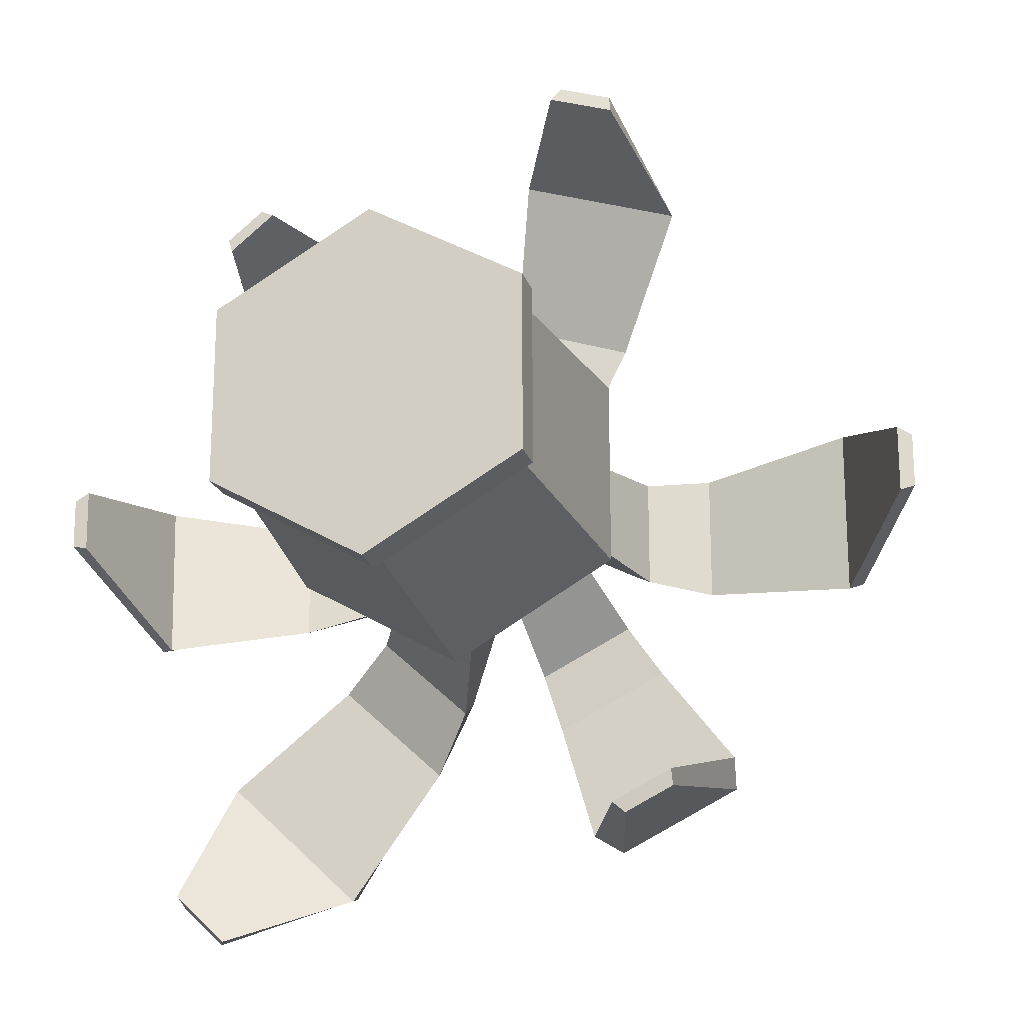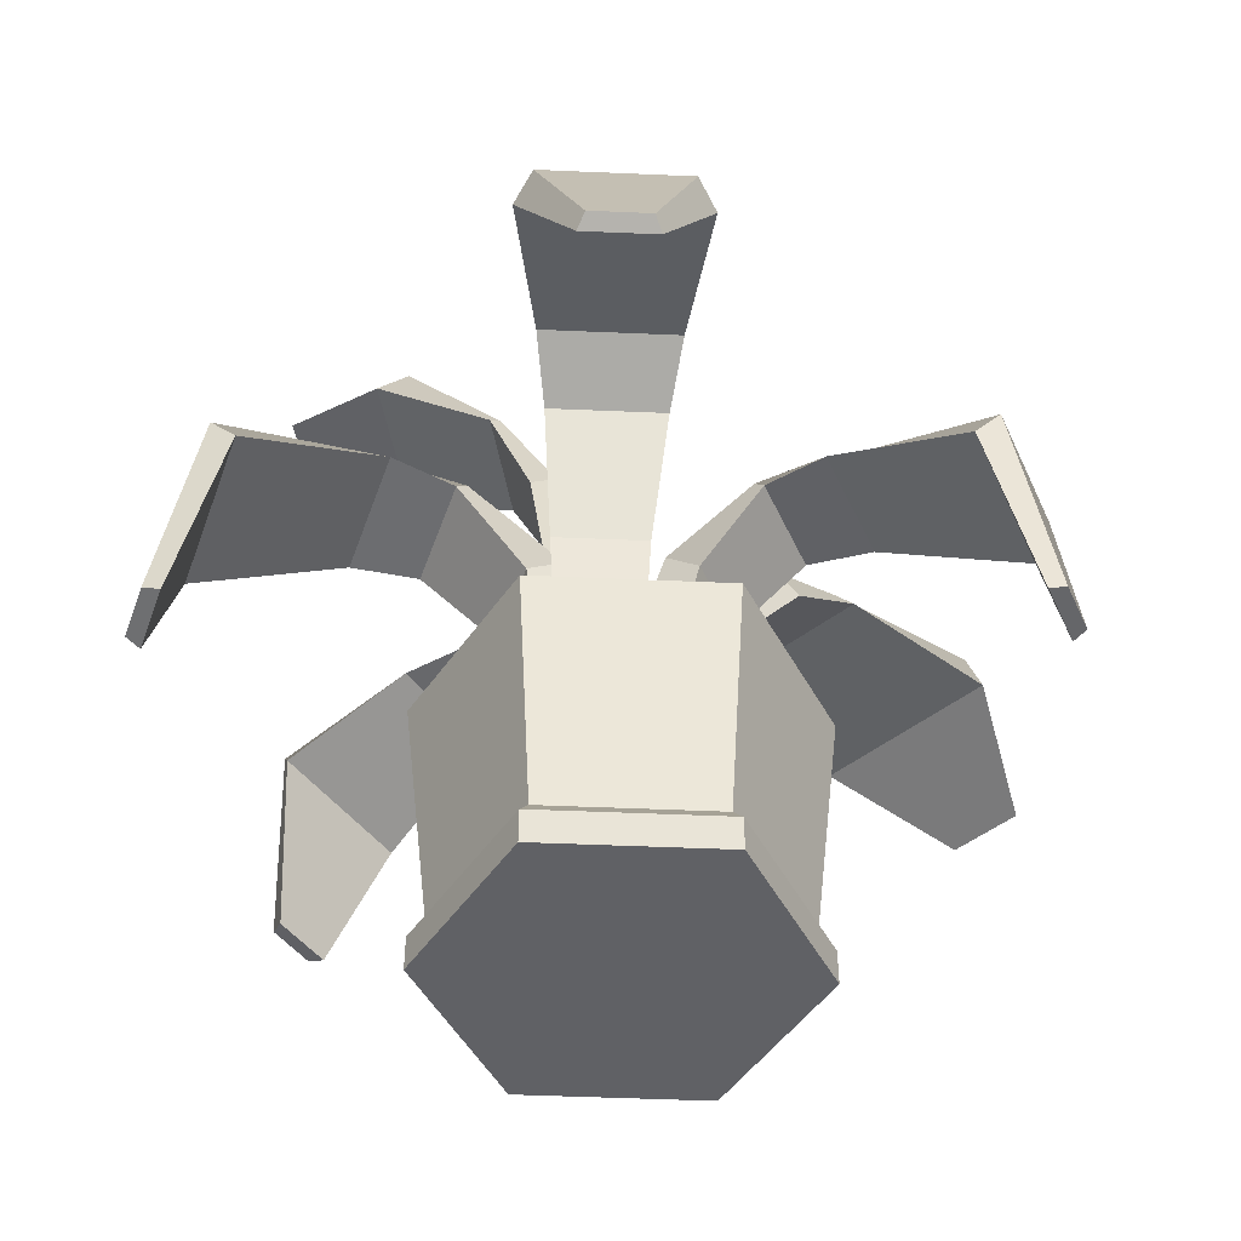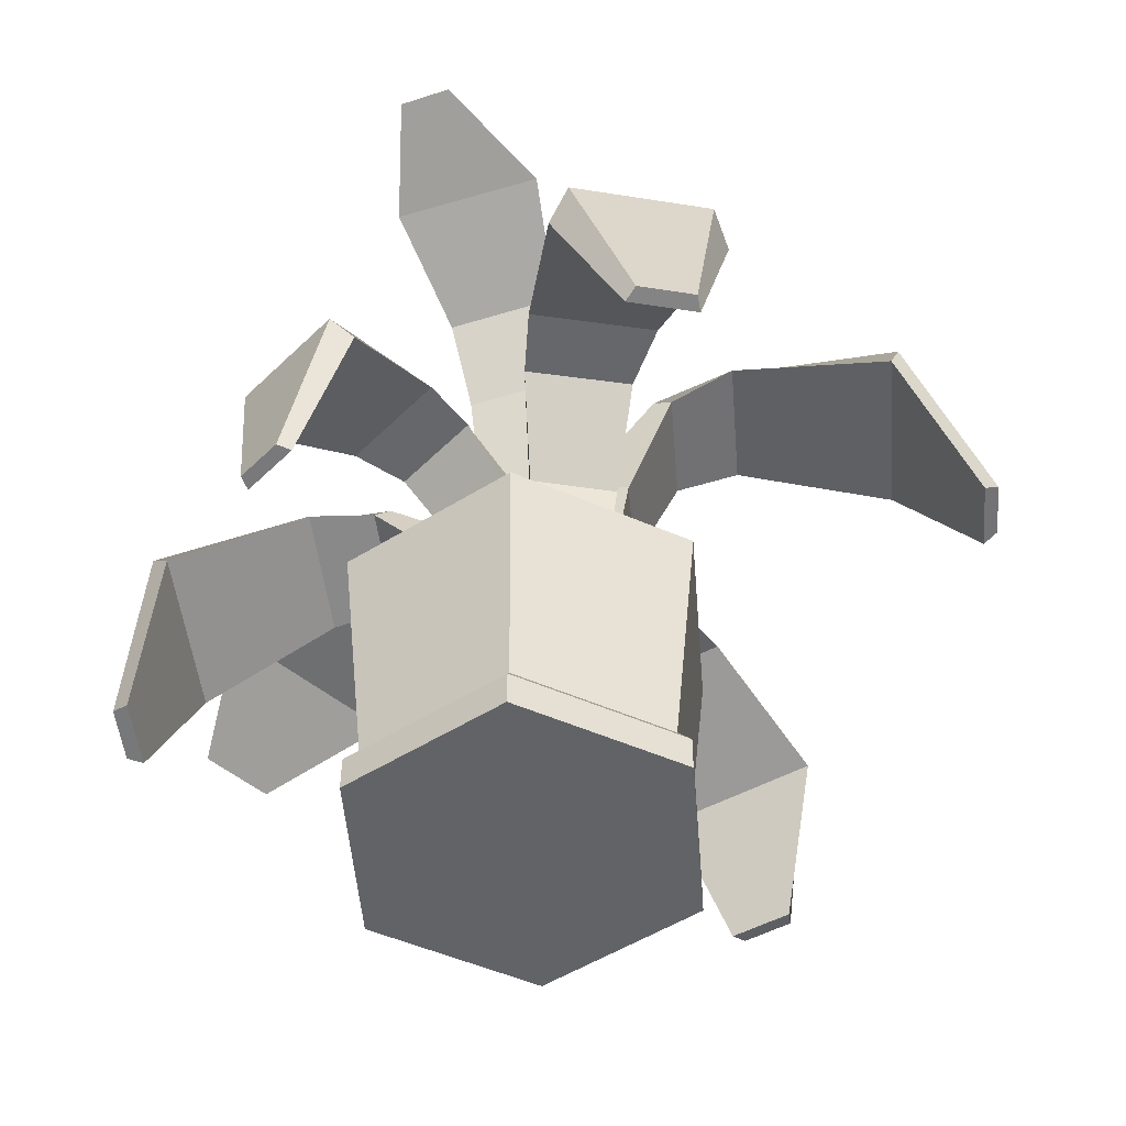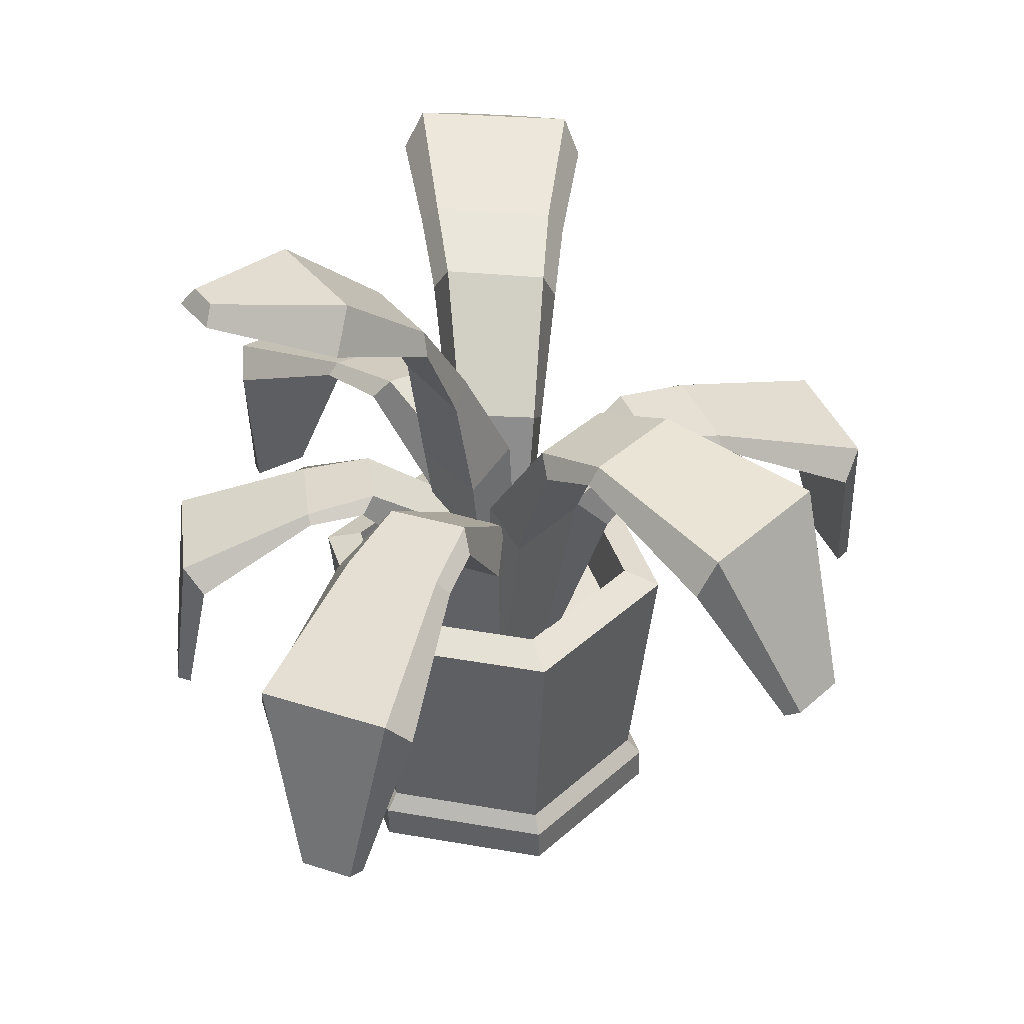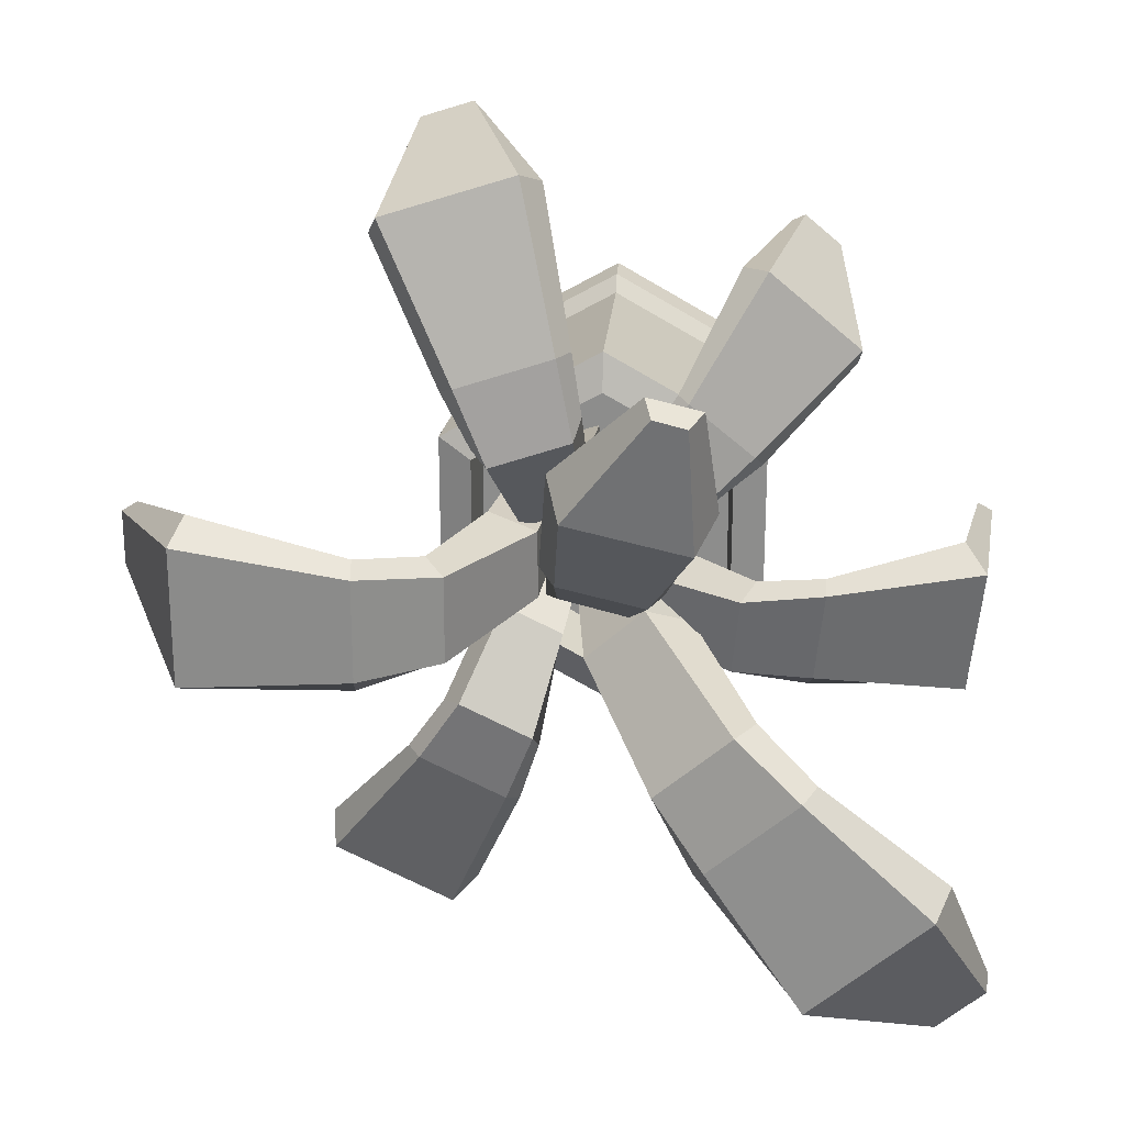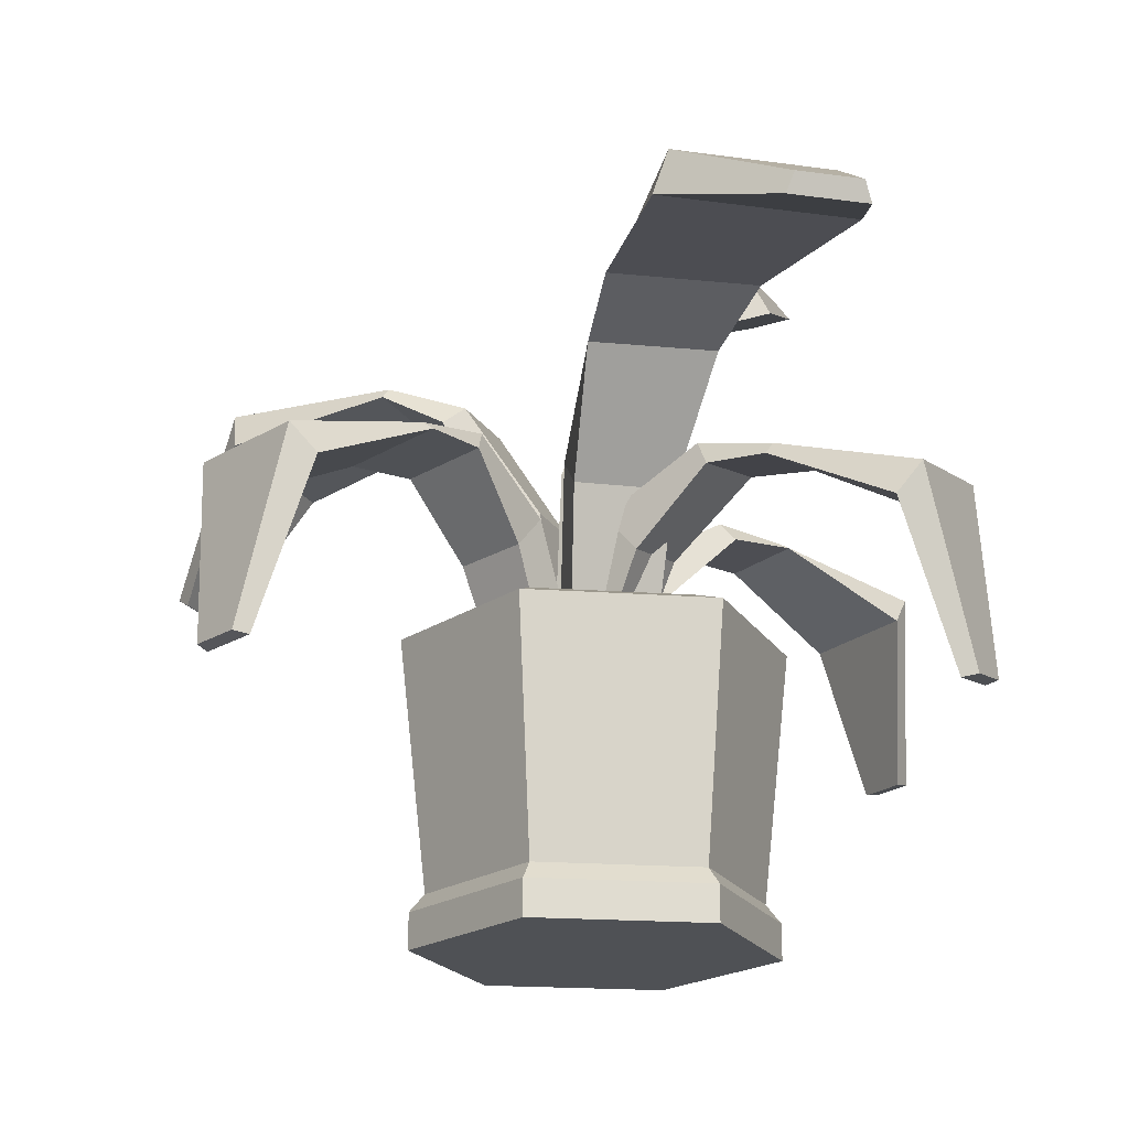
<metadata>
{"format":"obj","ext":"obj","renderer":"f3d","projection":"perspective","resolution":1024,"background":"white","views":[{"elev":-20.4,"azim":15.5,"up":"+Z"},{"elev":-48.0,"azim":87.2,"up":"+Y"},{"elev":-50.8,"azim":4.5,"up":"+Y"},{"elev":40.1,"azim":42.3,"up":"+Y"},{"elev":25.0,"azim":-176.1,"up":"+Z"},{"elev":-19.8,"azim":-157.8,"up":"+Y"}]}
</metadata>
<code>
v 1.134 24.96 -0.7817
v 1.134 24.96 3.14
v 24.06 22.94 -0.412
v 24.06 22.94 2.77
v 23.27 22.45 -0.7823
v 23.27 22.45 3.14
v 3.91 23.74 -1.341
v 3.91 23.74 3.699
v 5.474 31.72 -1.473
v 5.474 31.72 3.475
v 6.508 30.75 4.193
v 6.508 30.75 -2.191
v 18.95 30.65 6.129
v 19.52 32.86 5.194
v 19.52 32.86 -2.836
v 18.95 30.65 -3.771
v 1.855 11.09 -0.7191
v 1.855 11.09 3.019
v -0.2712 11.09 2.666
v -0.2712 11.09 -0.366
v 10.05 33.43 -1.934
v 10.05 33.43 3.935
v 10.06 32.65 4.761
v 10.06 32.65 -2.759
v -0.1194 23.41 -3.696
v 3.135 23.38 -2.095
v 8.817 12.82 -21.24
v 11.46 12.79 -19.95
v 8.139 12.68 -20.65
v 11.4 12.65 -19.04
v 0.2969 21.35 -5.749
v 4.48 21.31 -3.692
v 1.318 26.83 -8.461
v 5.34 26.78 -6.483
v 6.26 25.56 -6.86
v 1.046 25.62 -9.424
v 13.16 21.8 -16.23
v 12.91 23.5 -17.66
v 6.241 23.56 -20.93
v 4.938 21.88 -20.27
v -1.084 11.09 -2.491
v 2.019 11.09 -0.9651
v 0.65 11.09 1.766
v -1.867 11.09 0.5277
v 2.856 26.17 -12.56
v 7.642 26.11 -10.21
v 8.282 25.52 -9.781
v 2.125 25.6 -12.81
v -1.285 22.44 3.512
v -3.753 22.28 1.371
v -12.78 11.88 16.88
v -14.78 11.75 15.14
v -12.04 11.79 16.51
v -14.51 11.63 14.37
v -2.044 20.56 5.219
v -5.216 20.35 2.469
v -4.539 25.28 7.274
v -7.498 25.01 4.708
v -8.373 24.02 4.835
v -4.51 24.36 8.185
v -15.66 20.36 11.42
v -15.83 21.9 12.71
v -10.78 22.23 17.09
v -9.428 20.77 16.82
v -1.689 11.09 3.556
v -4.042 11.09 1.516
v -0.5331 11.09 -1.295
v 1.376 11.09 0.3604
v -6.799 24.58 10.5
v -10.34 24.27 7.433
v -10.8 23.87 6.92
v -6.224 24.27 10.89
v -4.723 26.79 -0.5092
v -1.454 26.51 -3.589
v -23.78 31.03 -20.98
v -21.12 30.8 -23.48
v -23.92 29.96 -20.43
v -20.65 29.67 -23.51
v -7.204 24.7 -2.046
v -3.004 24.33 -6.003
v -9.66 32.87 -4.789
v -5.376 32.36 -8.769
v -5.347 30.51 -9.849
v -10.83 31.15 -4.741
v -13.1 32.34 -20.88
v -13.72 35.04 -20.17
v -20.41 35.62 -13.86
v -21.35 33.05 -13.1
v -4.15 11.09 0.9528
v -1.034 11.09 -1.983
v 0.5087 11.09 0.1499
v -2.019 11.09 2.531
v -13.29 34.41 -7.725
v -8.24 33.82 -12.43
v -7.652 32.62 -13.13
v -14.08 33.37 -7.135
v 2.06 23.97 2.948
v -1.521 23.7 4.041
v 8.255 13.96 22.62
v 5.349 13.73 23.51
v 8.352 13.81 21.69
v 4.77 13.54 22.78
v 3.323 21.96 4.821
v -1.279 21.6 6.226
v 3.563 27.91 7.949
v -0.9009 27.44 9.312
v -1.282 26.1 10.25
v 4.494 26.7 8.492
v 0.9854 22.52 21.82
v 2.07 24.38 22.7
v 9.402 24.95 20.46
v 10.02 23.23 19.06
v 1.873 11.09 3.082
v -1.54 11.09 4.124
v -1.881 11.09 -0.3585
v 0.8871 11.09 -1.204
v 5.326 27.48 12.14
v 0.02087 26.93 13.76
v -0.7466 26.2 13.89
v 6.066 26.9 11.81
v 0.4875 27.75 0.767
v -3.355 27.52 -0.004517
v -5.5 44.13 17.51
v -7.208 44.07 17.04
v -5.153 43.16 18.23
v -7.927 43.05 17.53
v 0.4875 26.46 3.945
v -4.451 26.16 2.954
v -0.527 33.7 3.401
v -4.175 33.71 2.476
v -5.024 32.58 3.556
v 0.03137 32.67 4.764
v -8.654 40.71 11.46
v -7.562 43.01 10.19
v -1.219 43.04 11.69
v -0.4783 40.85 13.32
v 0.7465 11.09 2.356
v -2.917 11.09 1.621
v -2.105 11.09 -0.6049
v 0.8671 11.09 -0.008423
v -0.7225 38.69 6.451
v -5.273 38.64 5.344
v -6.075 37.56 5.631
v 0.09326 37.74 7.062
v -3.984 23.8 0.3684
v -3.654 23.2 -3.329
v -24.06 12.39 -0.4293
v -23.79 11.91 -3.429
v -23.23 12.34 0.01209
v -22.9 11.74 -3.686
v -6.083 21.7 1.008
v -5.658 20.93 -3.744
v -9.791 27.25 0.3621
v -9.379 26.25 -4.246
v -10.07 24.78 -4.884
v -10.6 26.06 1.078
v -21 20.54 -7.422
v -22.31 22.38 -6.881
v -22.99 23.61 0.6906
v -21.83 22.06 1.912
v -1.156 11.09 1.971
v -0.8406 11.09 -1.554
v 1.008 11.09 -1.169
v 0.7521 11.09 1.689
v -14.31 26.47 0.4878
v -13.82 25.29 -4.989
v -13.64 24.48 -5.723
v -14.27 25.98 1.31
v 6.682 0 4.784
v 6.682 0 -5.113
v -1.89 0 -10.06
v -10.46 0 -5.113
v -10.46 0 4.784
v -1.89 0 9.733
v 7.288 16.91 5.134
v 7.288 16.91 -5.463
v -1.89 16.91 -10.76
v -11.07 16.91 -5.463
v -11.07 16.91 5.134
v -1.89 16.91 10.43
v -1.89 0 -0.1646
v -10.46 2.009 -5.113
v -10.46 2.009 4.784
v -1.89 2.009 9.733
v 6.682 2.009 4.784
v 6.682 2.009 -5.113
v -1.89 2.009 -10.06
v 5.967 2.995 -4.7
v 5.967 2.995 4.372
v -1.89 2.995 8.908
v -9.747 2.995 4.372
v -9.747 2.995 -4.7
v -1.89 2.995 -9.237
v 5.43 17.67 4.061
v 5.43 17.67 -4.391
v -1.89 17.67 -8.616
v -9.209 17.67 -4.391
v -9.209 17.67 4.061
v -1.89 17.67 8.287
v 5.176 13.22 3.915
v 5.176 13.22 -4.244
v -1.89 13.22 -0.1646
v -1.89 13.22 -8.323
v -8.955 13.22 -4.244
v -8.955 13.22 3.915
v -1.89 13.22 7.994
f 21 22 14 15
f 3 4 6 5
f 16 13 23 24
f 22 23 13 14
f 24 21 15 16
f 1 2 10 9
f 2 8 11 10
f 12 11 8 7
f 7 1 9 12
f 14 13 6 4
f 15 14 4 3
f 16 15 3 5
f 5 6 13 16
f 7 8 18 17
f 8 2 19 18
f 2 1 20 19
f 1 7 17 20
f 9 10 22 21
f 10 11 23 22
f 24 23 11 12
f 12 9 21 24
f 45 46 38 39
f 27 28 30 29
f 40 37 47 48
f 46 47 37 38
f 48 45 39 40
f 25 26 34 33
f 26 32 35 34
f 36 35 32 31
f 31 25 33 36
f 38 37 30 28
f 39 38 28 27
f 40 39 27 29
f 29 30 37 40
f 31 32 42 41
f 32 26 43 42
f 26 25 44 43
f 25 31 41 44
f 33 34 46 45
f 34 35 47 46
f 48 47 35 36
f 36 33 45 48
f 69 70 62 63
f 51 52 54 53
f 64 61 71 72
f 70 71 61 62
f 72 69 63 64
f 49 50 58 57
f 50 56 59 58
f 60 59 56 55
f 55 49 57 60
f 62 61 54 52
f 63 62 52 51
f 64 63 51 53
f 53 54 61 64
f 55 56 66 65
f 56 50 67 66
f 50 49 68 67
f 49 55 65 68
f 57 58 70 69
f 58 59 71 70
f 72 71 59 60
f 60 57 69 72
f 93 94 86 87
f 75 76 78 77
f 88 85 95 96
f 94 95 85 86
f 96 93 87 88
f 73 74 82 81
f 74 80 83 82
f 84 83 80 79
f 79 73 81 84
f 86 85 78 76
f 87 86 76 75
f 88 87 75 77
f 77 78 85 88
f 79 80 90 89
f 80 74 91 90
f 74 73 92 91
f 73 79 89 92
f 81 82 94 93
f 82 83 95 94
f 96 95 83 84
f 84 81 93 96
f 117 118 110 111
f 99 100 102 101
f 112 109 119 120
f 118 119 109 110
f 120 117 111 112
f 97 98 106 105
f 98 104 107 106
f 108 107 104 103
f 103 97 105 108
f 110 109 102 100
f 111 110 100 99
f 112 111 99 101
f 101 102 109 112
f 103 104 114 113
f 104 98 115 114
f 98 97 116 115
f 97 103 113 116
f 105 106 118 117
f 106 107 119 118
f 120 119 107 108
f 108 105 117 120
f 141 142 134 135
f 123 124 126 125
f 136 133 143 144
f 142 143 133 134
f 144 141 135 136
f 121 122 130 129
f 122 128 131 130
f 132 131 128 127
f 127 121 129 132
f 134 133 126 124
f 135 134 124 123
f 136 135 123 125
f 125 126 133 136
f 127 128 138 137
f 128 122 139 138
f 122 121 140 139
f 121 127 137 140
f 129 130 142 141
f 130 131 143 142
f 144 143 131 132
f 132 129 141 144
f 165 166 158 159
f 147 148 150 149
f 160 157 167 168
f 166 167 157 158
f 168 165 159 160
f 145 146 154 153
f 146 152 155 154
f 156 155 152 151
f 151 145 153 156
f 158 157 150 148
f 159 158 148 147
f 160 159 147 149
f 149 150 157 160
f 151 152 162 161
f 152 146 163 162
f 146 145 164 163
f 145 151 161 164
f 153 154 166 165
f 154 155 167 166
f 168 167 155 156
f 156 153 165 168
f 185 186 188 189
f 186 187 193 188
f 187 182 192 193
f 182 183 191 192
f 183 184 190 191
f 184 185 189 190
f 170 169 181
f 171 170 181
f 172 171 181
f 173 172 181
f 174 173 181
f 169 174 181
f 200 201 202
f 201 203 202
f 203 204 202
f 204 205 202
f 205 206 202
f 206 200 202
f 172 173 183 182
f 173 174 184 183
f 174 169 185 184
f 169 170 186 185
f 170 171 187 186
f 171 172 182 187
f 189 188 176 175
f 190 189 175 180
f 191 190 180 179
f 192 191 179 178
f 193 192 178 177
f 188 193 177 176
f 175 176 195 194
f 176 177 196 195
f 177 178 197 196
f 178 179 198 197
f 179 180 199 198
f 180 175 194 199
f 194 195 201 200
f 195 196 203 201
f 196 197 204 203
f 197 198 205 204
f 198 199 206 205
f 199 194 200 206

</code>
